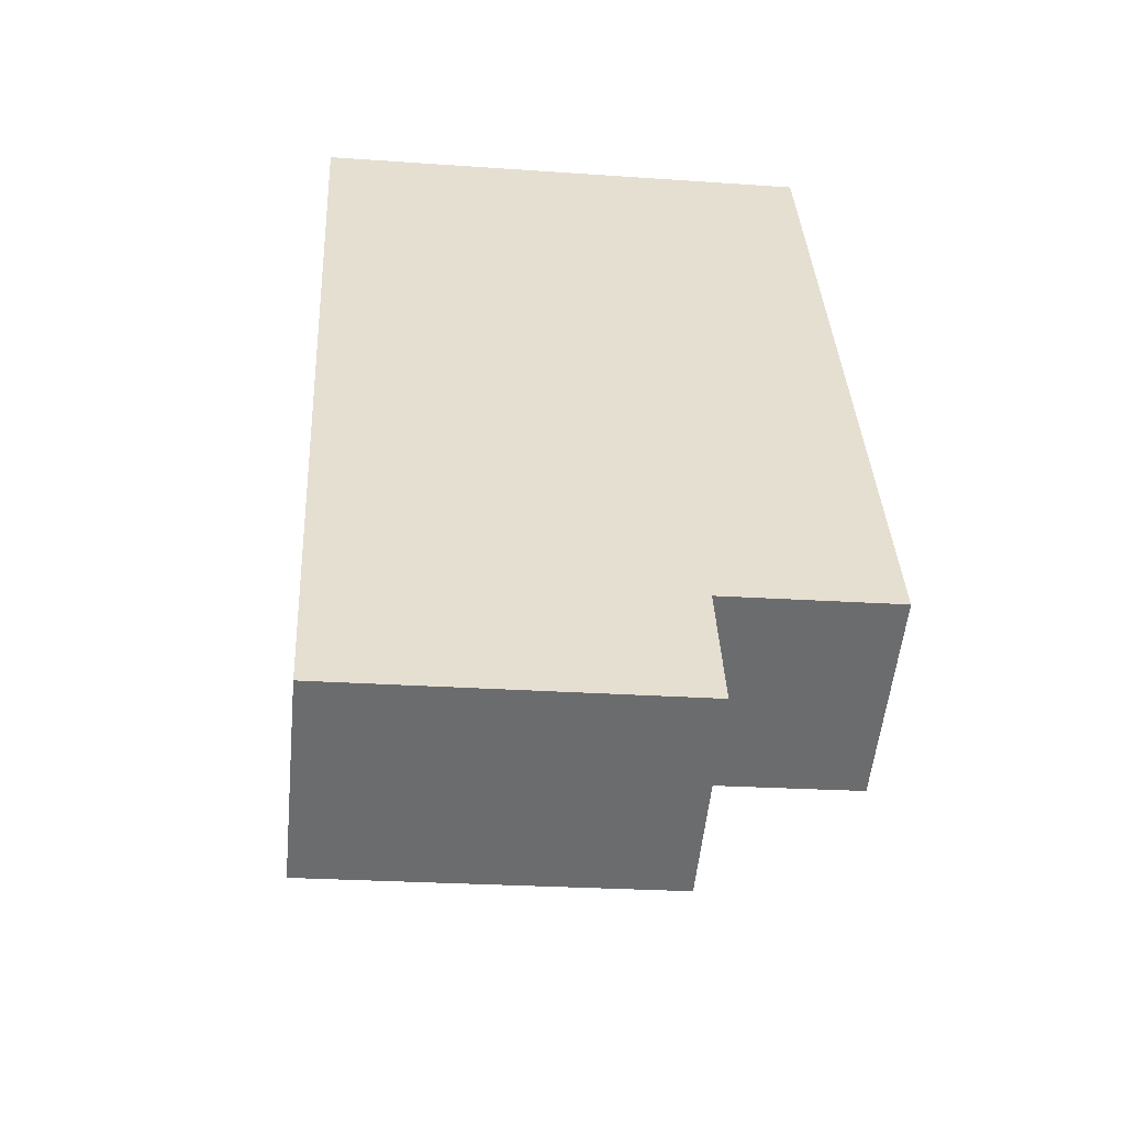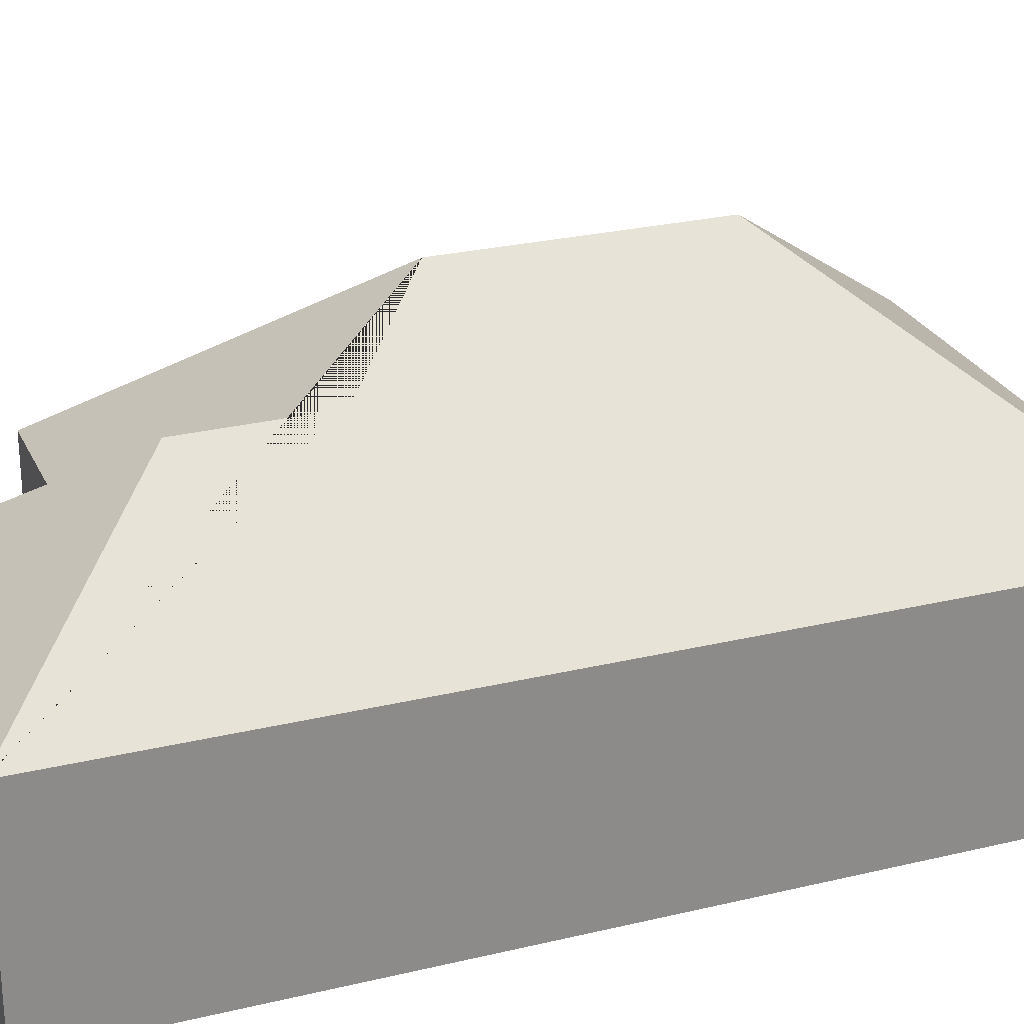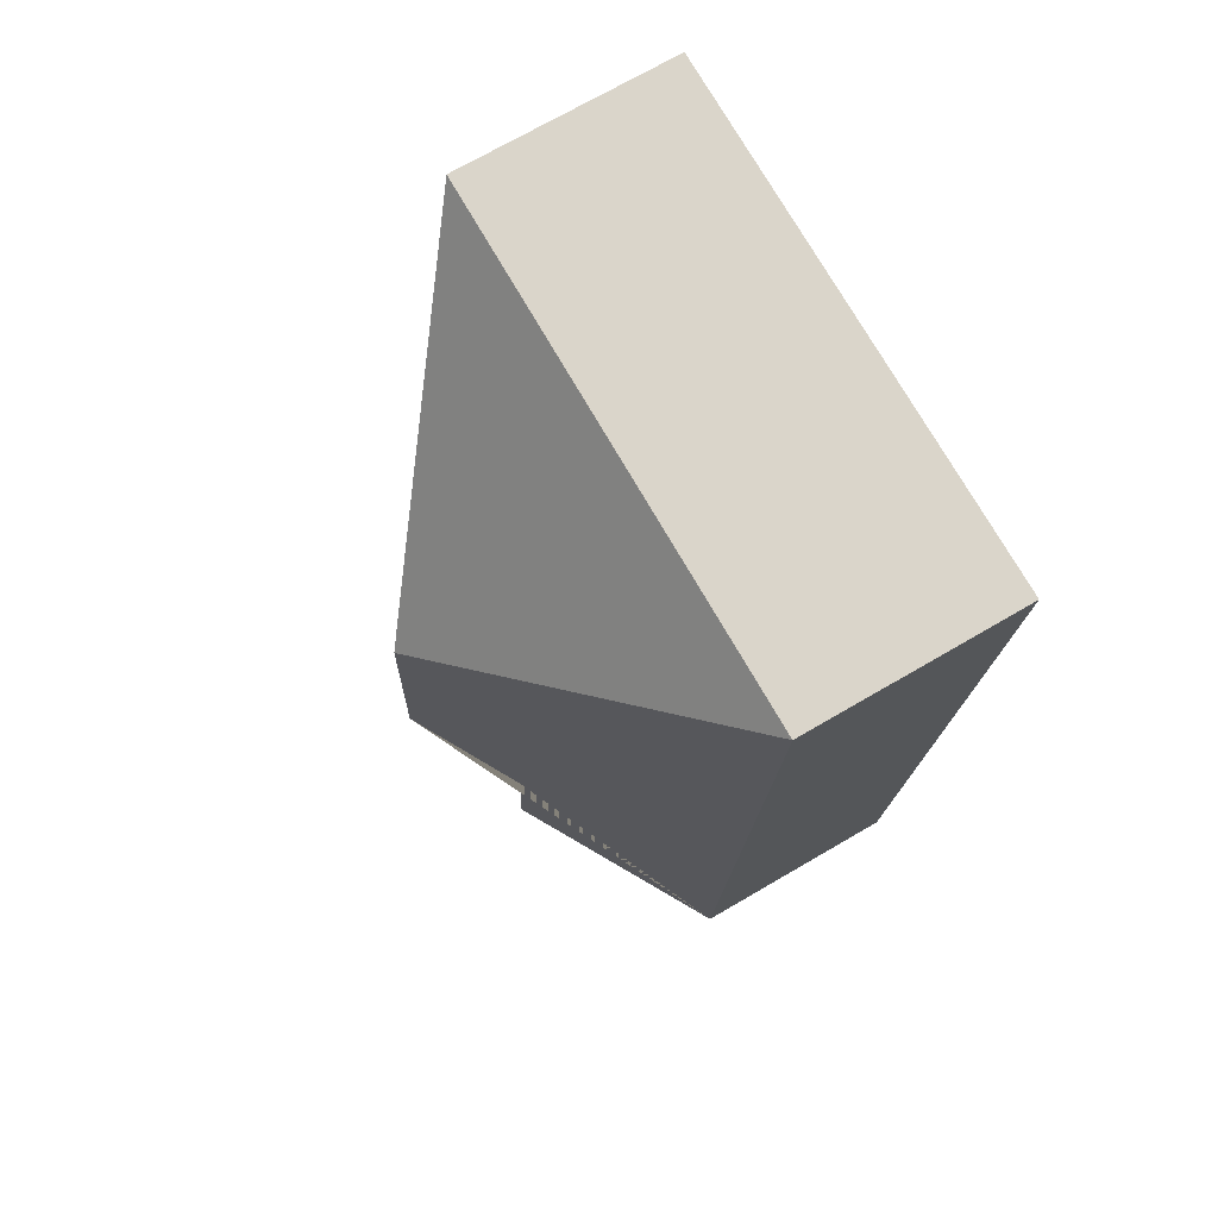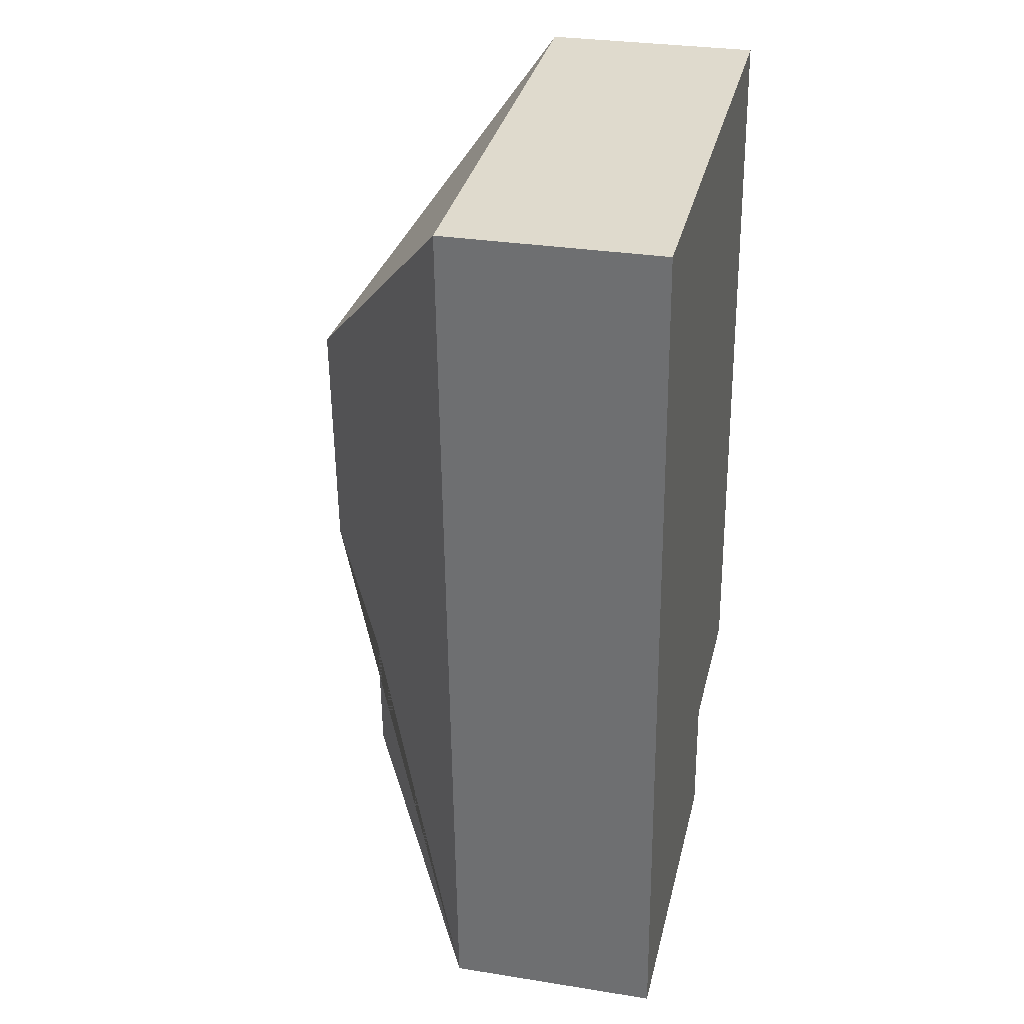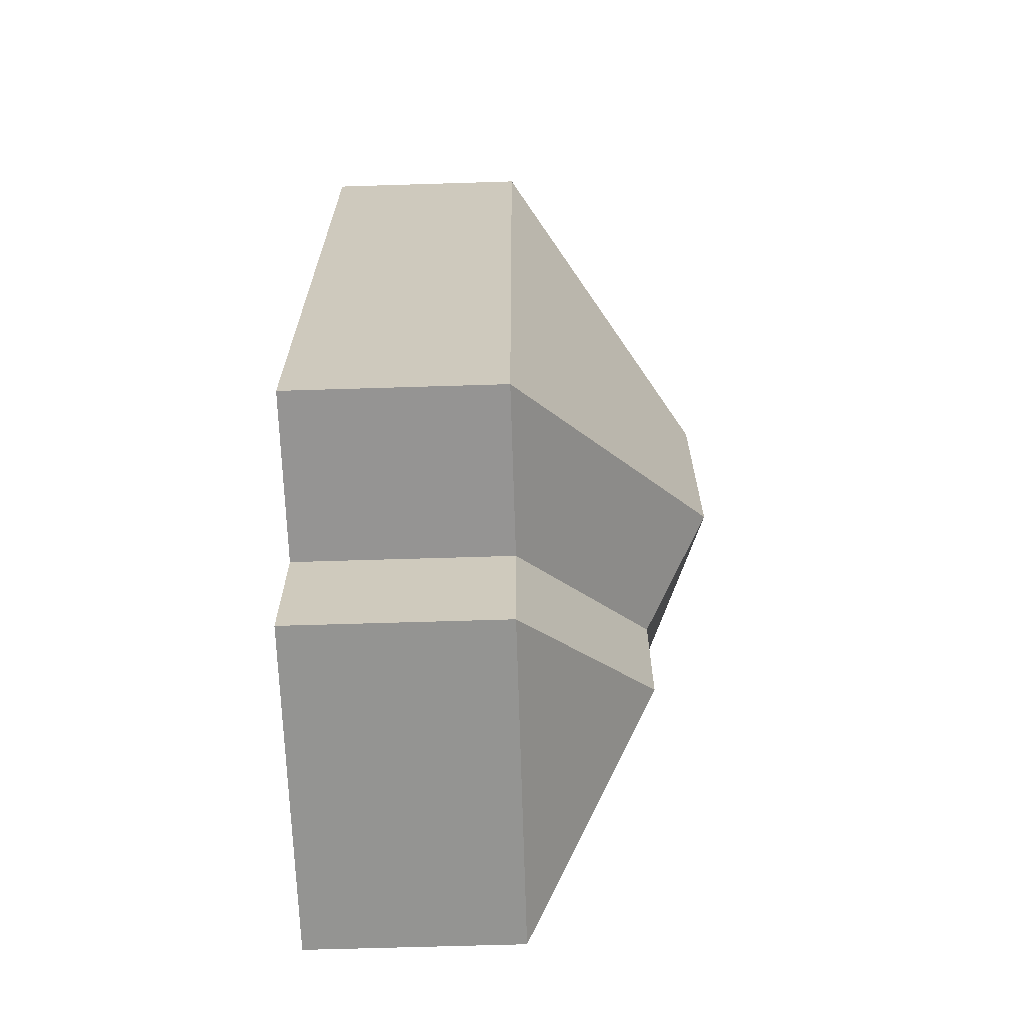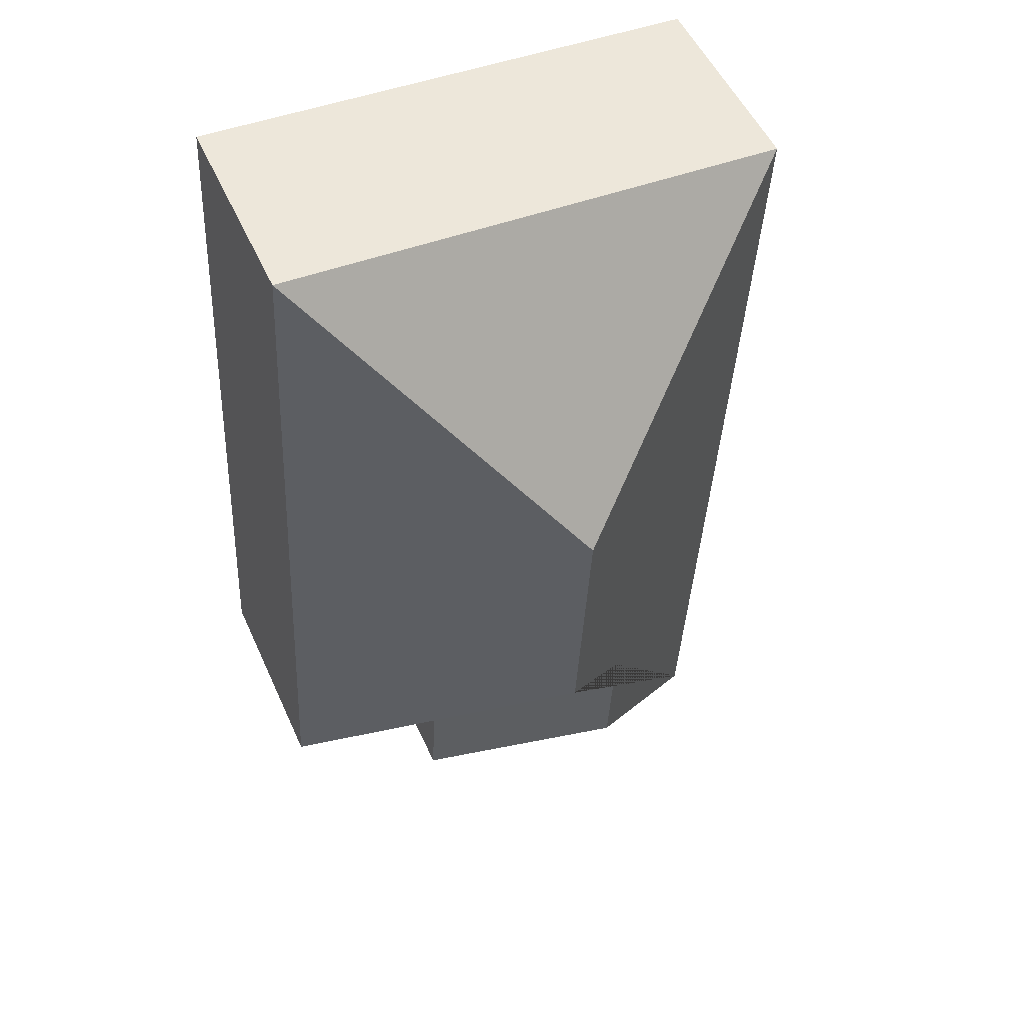
<metadata>
{"format":"obj","ext":"obj","renderer":"f3d","projection":"perspective","resolution":1024,"background":"white","views":[{"elev":-53.6,"azim":-5.6,"up":"+Z"},{"elev":26.0,"azim":-113.8,"up":"+Y"},{"elev":71.9,"azim":-120.2,"up":"+Z"},{"elev":30.1,"azim":-76.9,"up":"+Z"},{"elev":-64.0,"azim":91.8,"up":"+Z"},{"elev":52.3,"azim":156.1,"up":"+Z"}]}
</metadata>
<code>
o CG10_500_047072_0030
v 9.951 75 -25.52
v 26.3 75 -341.7
v 85.69 121.4 -279.1
v 83.44 121.5 -232.4
v 109 145 -113.8
v 113.5 145 -200.8
v 146.5 75 -335.5
v 144.4 75 -288.5
v 190.4 75 -16.19
v 204.4 75 -285.1
v 9.951 0 -25.52
v 26.3 0 -341.7
v 146.5 0 -335.5
v 144.4 0 -288.5
v 204.4 0 -285.1
v 190.4 0 -16.19
f 1 9 5
f 9 10 6 5
f 10 8 4 6
f 8 7 3 4
f 7 2 3
f 2 1 5 6 4 3
f 11 12 13 14 15 16
f 1 11 12 2
f 2 12 13 7
f 7 13 14 8
f 8 14 15 10
f 10 15 16 9
f 9 16 11 1

</code>
